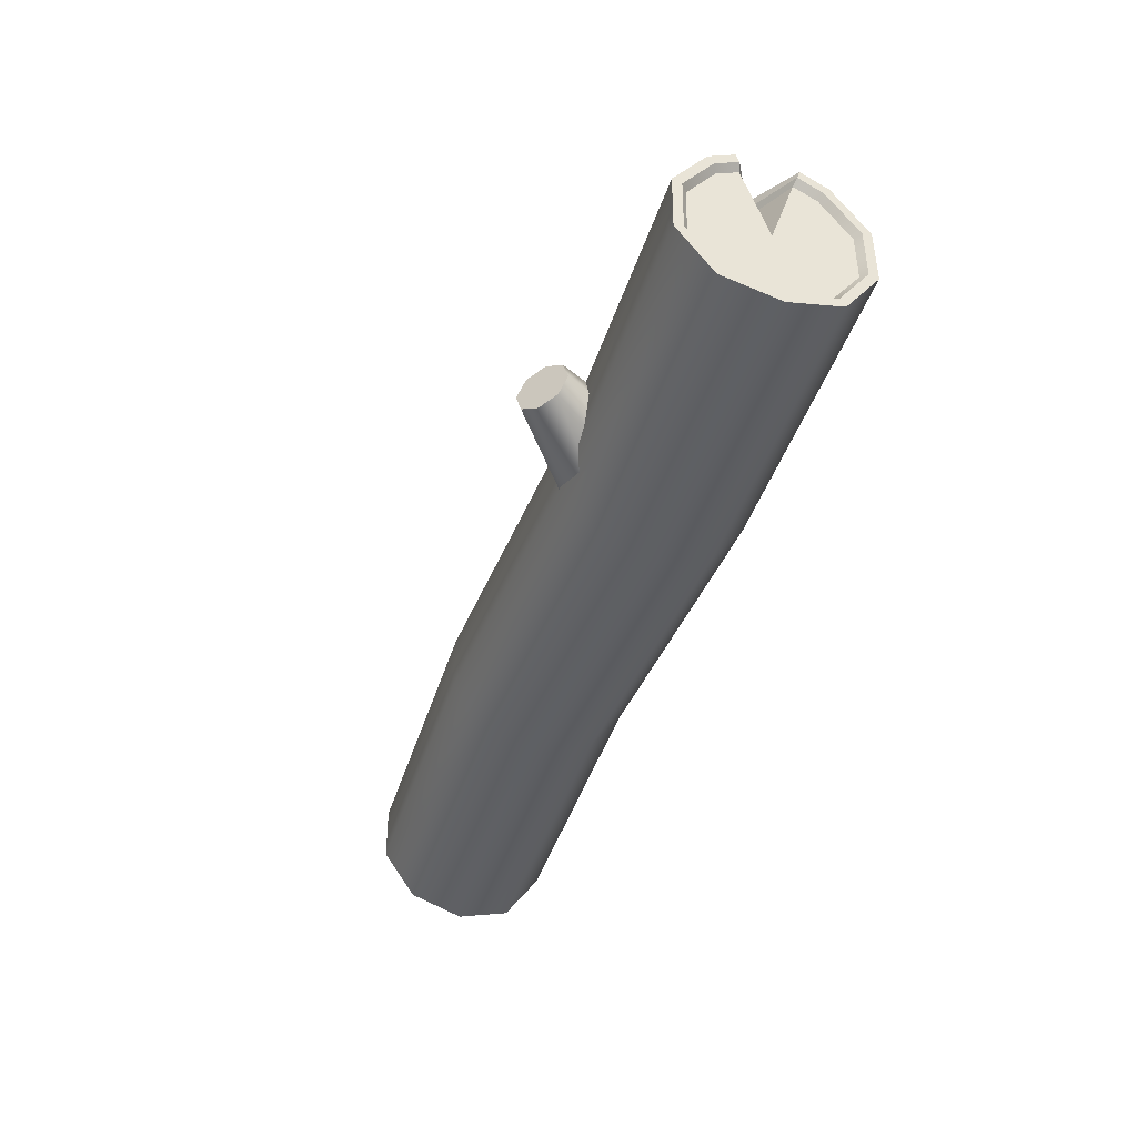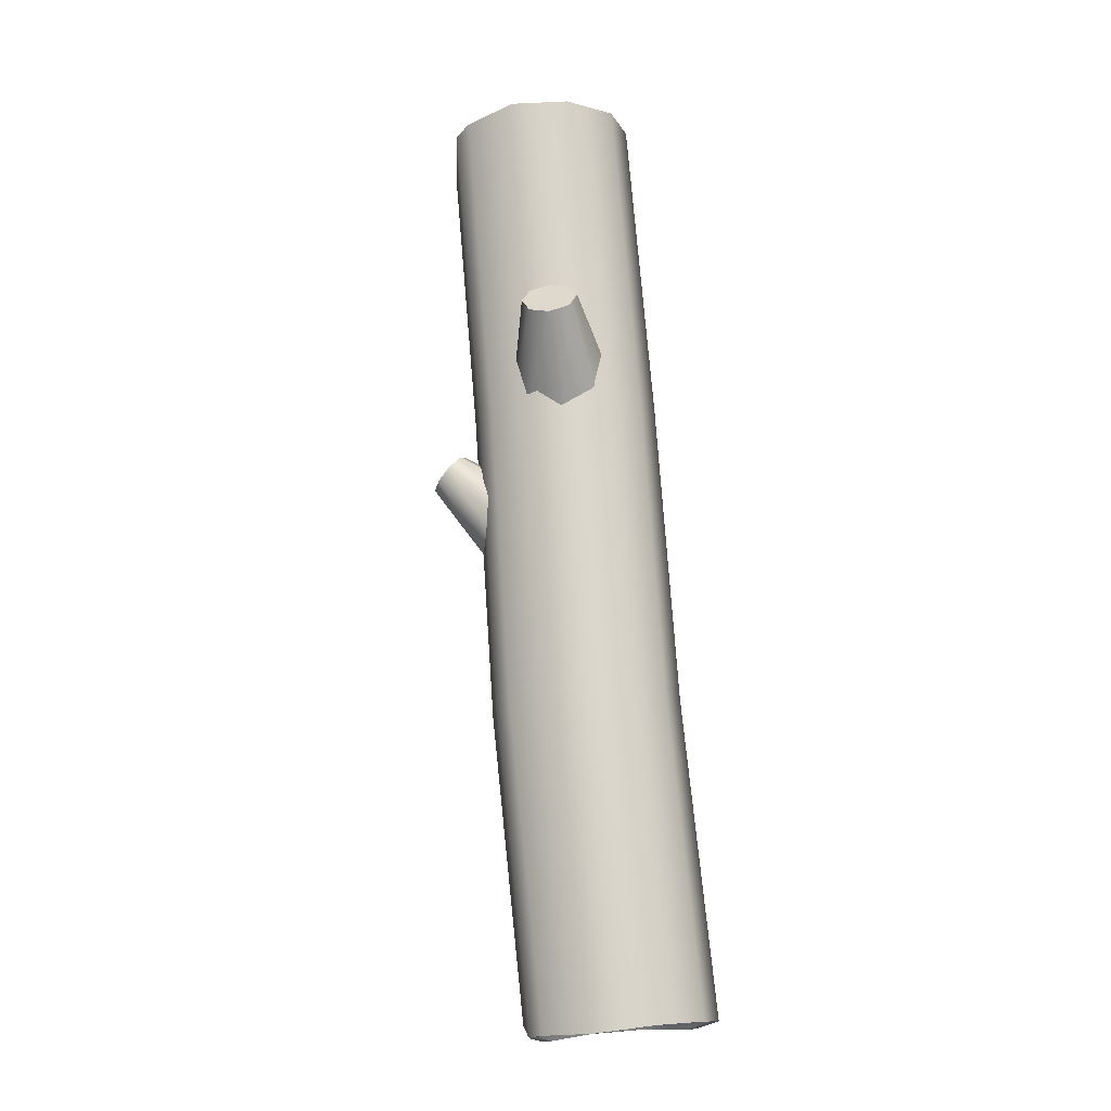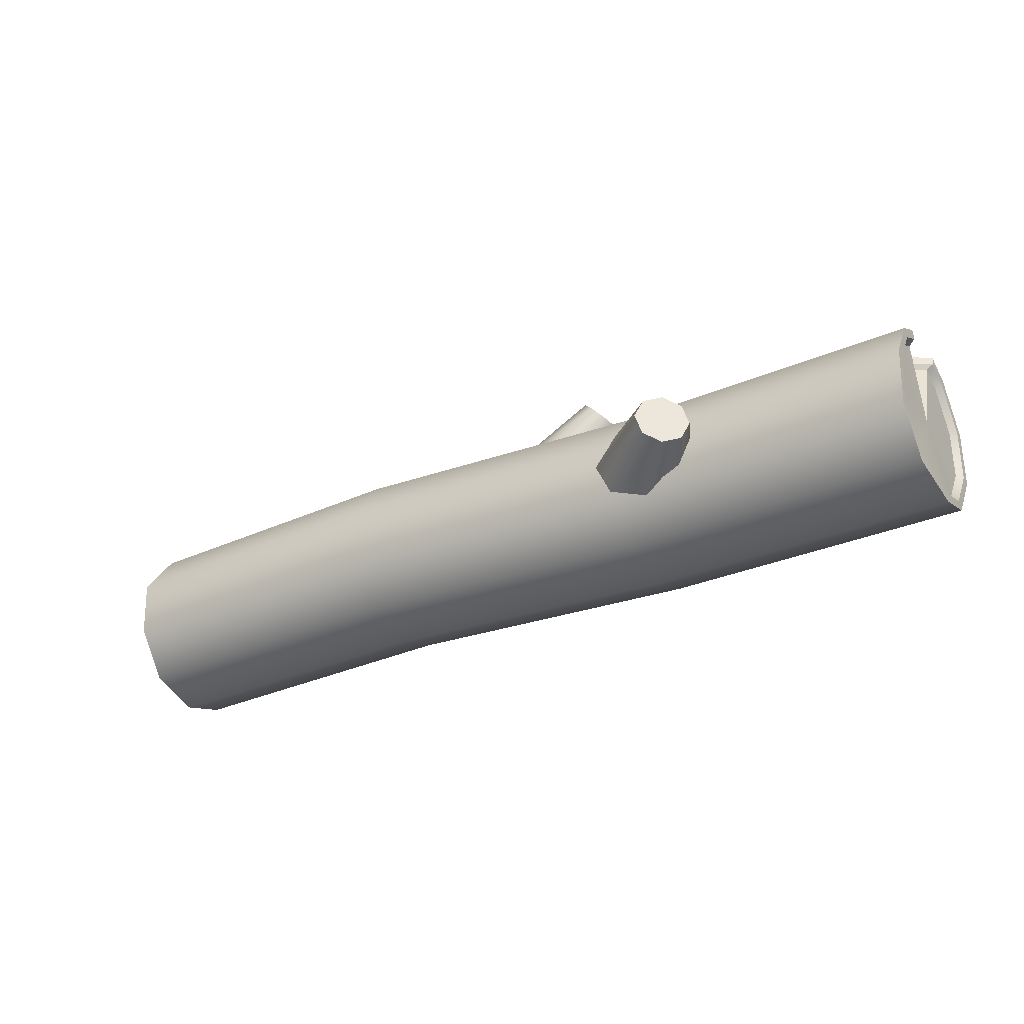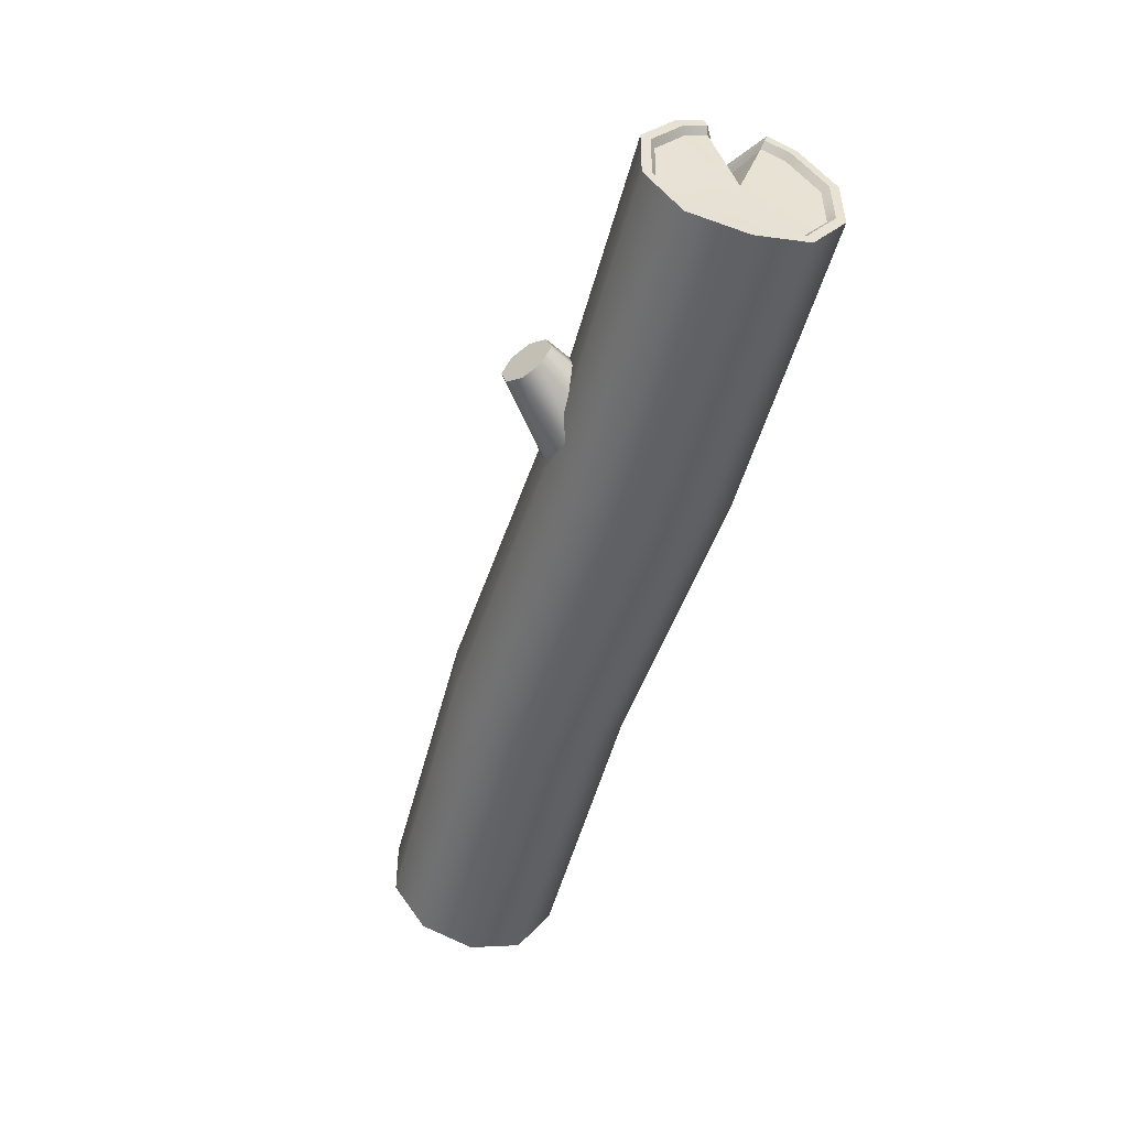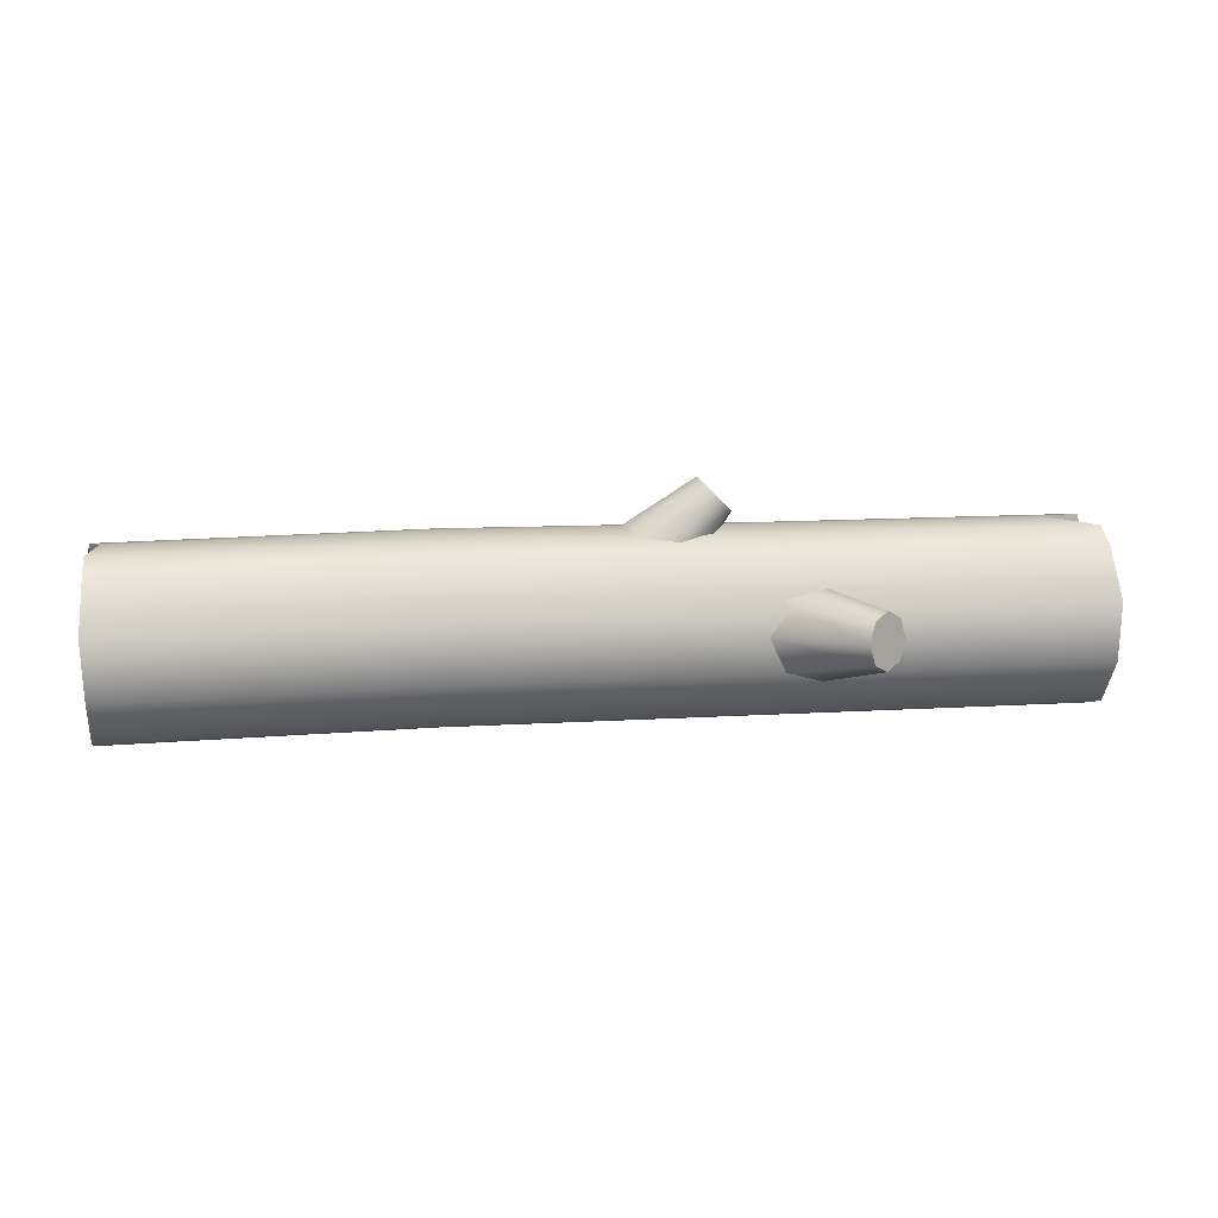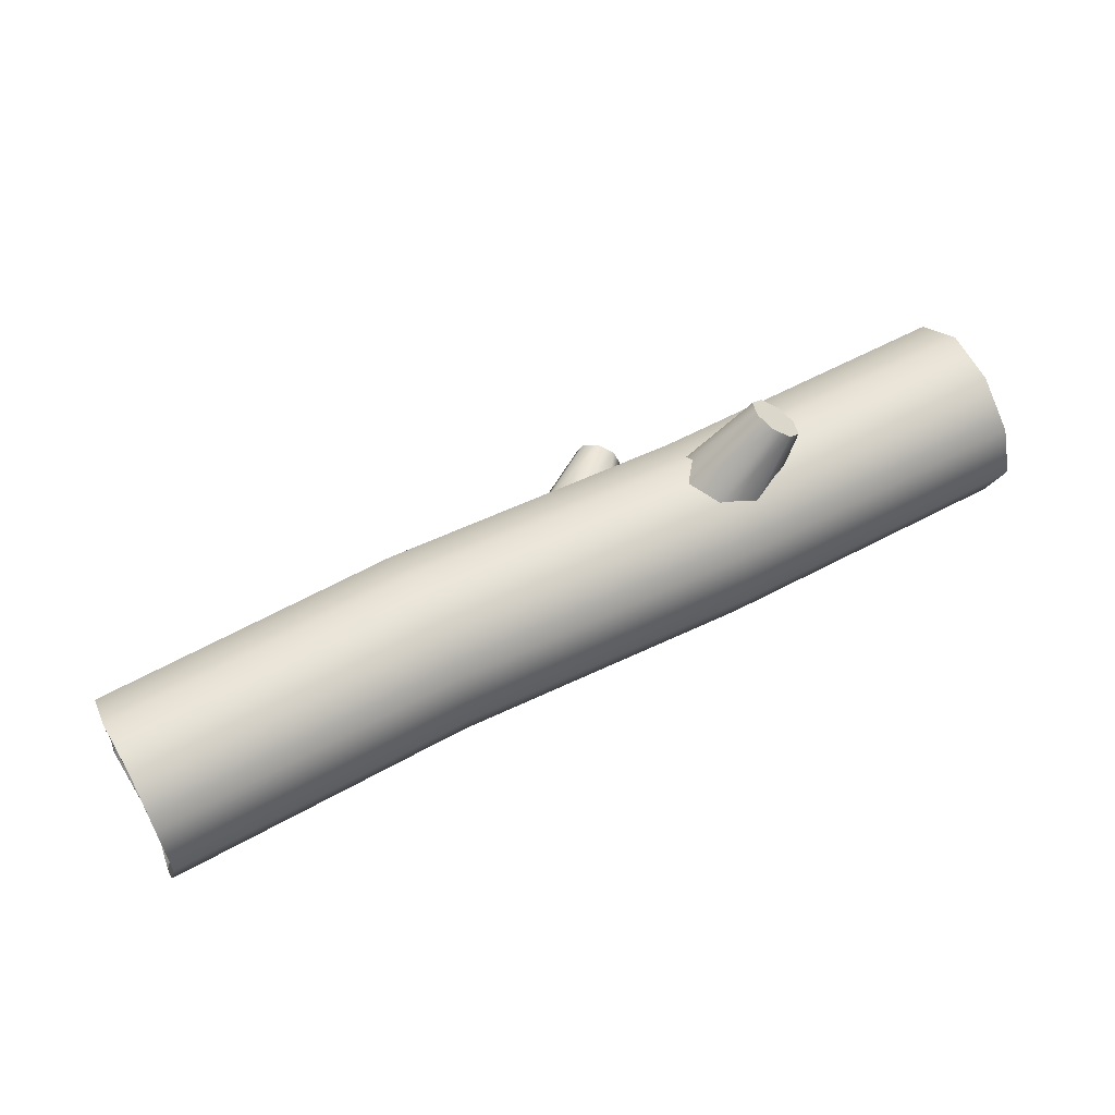
<metadata>
{"format":"obj","ext":"obj","renderer":"f3d","projection":"perspective","resolution":1024,"background":"white","views":[{"elev":-41.9,"azim":72.0,"up":"+Y"},{"elev":75.0,"azim":-94.9,"up":"+Z"},{"elev":-29.6,"azim":31.6,"up":"+Y"},{"elev":-49.2,"azim":74.4,"up":"+Y"},{"elev":13.6,"azim":-8.7,"up":"+Y"},{"elev":59.1,"azim":-28.2,"up":"+Z"}]}
</metadata>
<code>
g default
v 1 0.3902 -0.0618
v 1 0.3712 -0.05562
v 1 0.3618 -0.1176
v 1 0.3456 -0.1058
v 1 0.2618 -0.1902
v 1 0.2556 -0.1712
v 1 0.1382 -0.1902
v 1 0.1444 -0.1712
v 1 0.0382 -0.1176
v 1 0.05437 -0.1058
v 1.008 0 0
v 1.008 0.02 0
v 1 0.0382 0.1176
v 1 0.05437 0.1058
v 1 0.1382 0.1902
v 1 0.1444 0.1712
v 1.004 0.2618 0.1902
v 1.004 0.2556 0.1712
v 1 0.3618 0.1176
v 1 0.3456 0.1058
v 1 0.3902 0.0618
v 1 0.3712 0.05562
v 0.901 0.4 0
v 0.901 0.38 0
v -1 0.3902 -0.0618
v -1 0.3712 -0.05562
v -1.009 0.3618 -0.1176
v -1.009 0.3456 -0.1058
v -1 0.2618 -0.1902
v -1 0.2556 -0.1712
v -1 0.1382 -0.1902
v -1 0.1444 -0.1712
v -1.009 0.0382 -0.1176
v -1.009 0.05437 -0.1058
v -1 0 0
v -1 0.02 0
v -1 0.0382 0.1176
v -1 0.05437 0.1058
v -1 0.1382 0.1902
v -1 0.1444 0.1712
v -1.006 0.2618 0.1902
v -1.006 0.2556 0.1712
v -1 0.3618 0.1176
v -1 0.3456 0.1058
v -1 0.3902 0.0618
v -1 0.3712 0.05562
v -0.9748 0.4 0
v -0.9748 0.38 0
v 0.9864 0.3597 -0.0519
v 0.9864 0.3359 -0.09872
v 0.9864 0.2 0
v 0.9864 0.2519 -0.1597
v 0.9864 0.1481 -0.1597
v 0.9864 0.06412 -0.09872
v 0.9941 0.03205 0
v 0.9864 0.06412 0.09872
v 0.9864 0.1481 0.1597
v 0.9907 0.2519 0.1597
v 0.9864 0.3359 0.09872
v 0.9864 0.3597 0.0519
v 0.8874 0.368 0
v -0.995 0.3359 -0.09872
v -0.9864 0.3597 -0.0519
v -0.9759 0.2 0
v -0.9864 0.2519 -0.1597
v -0.9864 0.1481 -0.1597
v -0.9957 0.06412 -0.09872
v -0.9864 0.03205 0
v -0.9864 0.06412 0.09872
v -0.9864 0.1481 0.1597
v -0.992 0.2519 0.1597
v -0.9864 0.3359 0.09872
v -0.9864 0.3597 0.0519
v -0.9613 0.368 0
v -0.3333 0.3741 -0.1018
v -0.3333 0.4025 -0.04602
v -0.3333 0.4123 0.01578
v -0.3333 0.4025 0.07758
v -0.3333 0.3741 0.1333
v -0.3333 0.2741 0.206
v -0.3333 0.1505 0.206
v -0.3333 0.05047 0.1333
v -0.3333 0.01227 0.01578
v -0.3333 0.05047 -0.1018
v -0.3333 0.1505 -0.1744
v -0.3333 0.2741 -0.1744
v 0.3333 0.3618 -0.1298
v 0.3333 0.3902 -0.07409
v 0.3333 0.4 -0.01229
v 0.3333 0.3902 0.04951
v 0.3333 0.3618 0.1053
v 0.3333 0.2618 0.1779
v 0.3333 0.1382 0.1779
v 0.3333 0.0382 0.1053
v 0.3333 0 -0.01229
v 0.3333 0.0382 -0.1298
v 0.3333 0.1382 -0.2025
v 0.3333 0.2618 -0.2025
v 0.1323 0.2883 -0.06543
v 0.08629 0.3348 -0.09253
v 0.04026 0.3813 -0.06543
v 0.02119 0.4005 0
v 0.04026 0.3813 0.06543
v 0.08629 0.3348 0.09253
v 0.1323 0.2883 0.06543
v 0.1514 0.269 0
v 0.2429 0.4396 -0.03572
v 0.2178 0.465 -0.05051
v 0.1927 0.4903 -0.03572
v 0.1823 0.5009 0
v 0.1927 0.4903 0.03572
v 0.2178 0.465 0.05051
v 0.2429 0.4396 0.03572
v 0.2533 0.4291 0
v 0.2178 0.465 0
v 0.4261 0.2742 0.04563
v 0.3673 0.3115 0.09073
v 0.3079 0.2858 0.1426
v 0.2826 0.212 0.1708
v 0.3062 0.1333 0.1588
v 0.365 0.09598 0.1137
v 0.4244 0.1217 0.06187
v 0.4497 0.1956 0.03367
v 0.5369 0.2584 0.2377
v 0.5048 0.2788 0.2623
v 0.4724 0.2648 0.2906
v 0.4586 0.2245 0.306
v 0.4715 0.1816 0.2995
v 0.5036 0.1612 0.2748
v 0.536 0.1752 0.2466
v 0.5498 0.2155 0.2312
v 0.5042 0.22 0.2686
g log1
f 1 2 4 3
f 2 1 23 24
f 3 4 6 5
f 5 6 8 7
f 7 8 10 9
f 9 10 12 11
f 11 12 14 13
f 13 14 16 15
f 15 16 18 17
f 17 18 20 19
f 19 20 22 21
f 21 22 24 23
f 25 26 48 47
f 26 25 27 28
f 28 27 29 30
f 30 29 31 32
f 32 31 33 34
f 34 33 35 36
f 36 35 37 38
f 38 37 39 40
f 40 39 41 42
f 42 41 43 44
f 44 43 45 46
f 46 45 47 48
f 1 3 87 88
f 98 87 3 5
f 97 98 5 7
f 96 97 7 9
f 95 96 9 11
f 94 95 11 13
f 93 94 13 15
f 92 93 15 17
f 91 92 17 19
f 19 21 90 91
f 21 23 89 90
f 23 1 88 89
f 50 49 51
f 50 51 52
f 52 51 53
f 53 51 54
f 54 51 55
f 55 51 56
f 56 51 57
f 57 51 58
f 58 51 59
f 60 59 51
f 61 60 51
f 49 61 51
f 63 62 64
f 64 62 65
f 64 65 66
f 64 66 67
f 64 67 68
f 64 68 69
f 64 69 70
f 64 70 71
f 64 71 72
f 72 73 64
f 73 74 64
f 74 63 64
f 4 2 49 50
f 50 52 6 4
f 52 53 8 6
f 53 54 10 8
f 54 55 12 10
f 55 56 14 12
f 56 57 16 14
f 57 58 18 16
f 58 59 20 18
f 22 20 59 60
f 24 22 60 61
f 2 24 61 49
f 26 28 62 63
f 62 28 30 65
f 65 30 32 66
f 66 32 34 67
f 67 34 36 68
f 68 36 38 69
f 69 38 40 70
f 70 40 42 71
f 71 42 44 72
f 44 46 73 72
f 46 48 74 73
f 48 26 63 74
f 76 75 27 25
f 77 76 25 47
f 78 77 47 45
f 79 78 45 43
f 43 41 80 79
f 41 39 81 80
f 39 37 82 81
f 37 35 83 82
f 35 33 84 83
f 33 31 85 84
f 31 29 86 85
f 29 27 75 86
f 88 87 75 76
f 89 88 76 77
f 90 89 77 78
f 91 90 78 79
f 79 80 92 91
f 80 81 93 92
f 81 82 94 93
f 82 83 95 94
f 83 84 96 95
f 84 85 97 96
f 85 86 98 97
f 86 75 87 98
f 99 100 108 107
f 100 101 109 108
f 101 102 110 109
f 102 103 111 110
f 103 104 112 111
f 104 105 113 112
f 105 106 114 113
f 106 99 107 114
f 107 108 115
f 108 109 115
f 109 110 115
f 110 111 115
f 111 112 115
f 112 113 115
f 113 114 115
f 114 107 115
f 116 117 125 124
f 117 118 126 125
f 118 119 127 126
f 119 120 128 127
f 120 121 129 128
f 121 122 130 129
f 122 123 131 130
f 123 116 124 131
f 124 125 132
f 125 126 132
f 126 127 132
f 127 128 132
f 128 129 132
f 129 130 132
f 130 131 132
f 131 124 132

</code>
